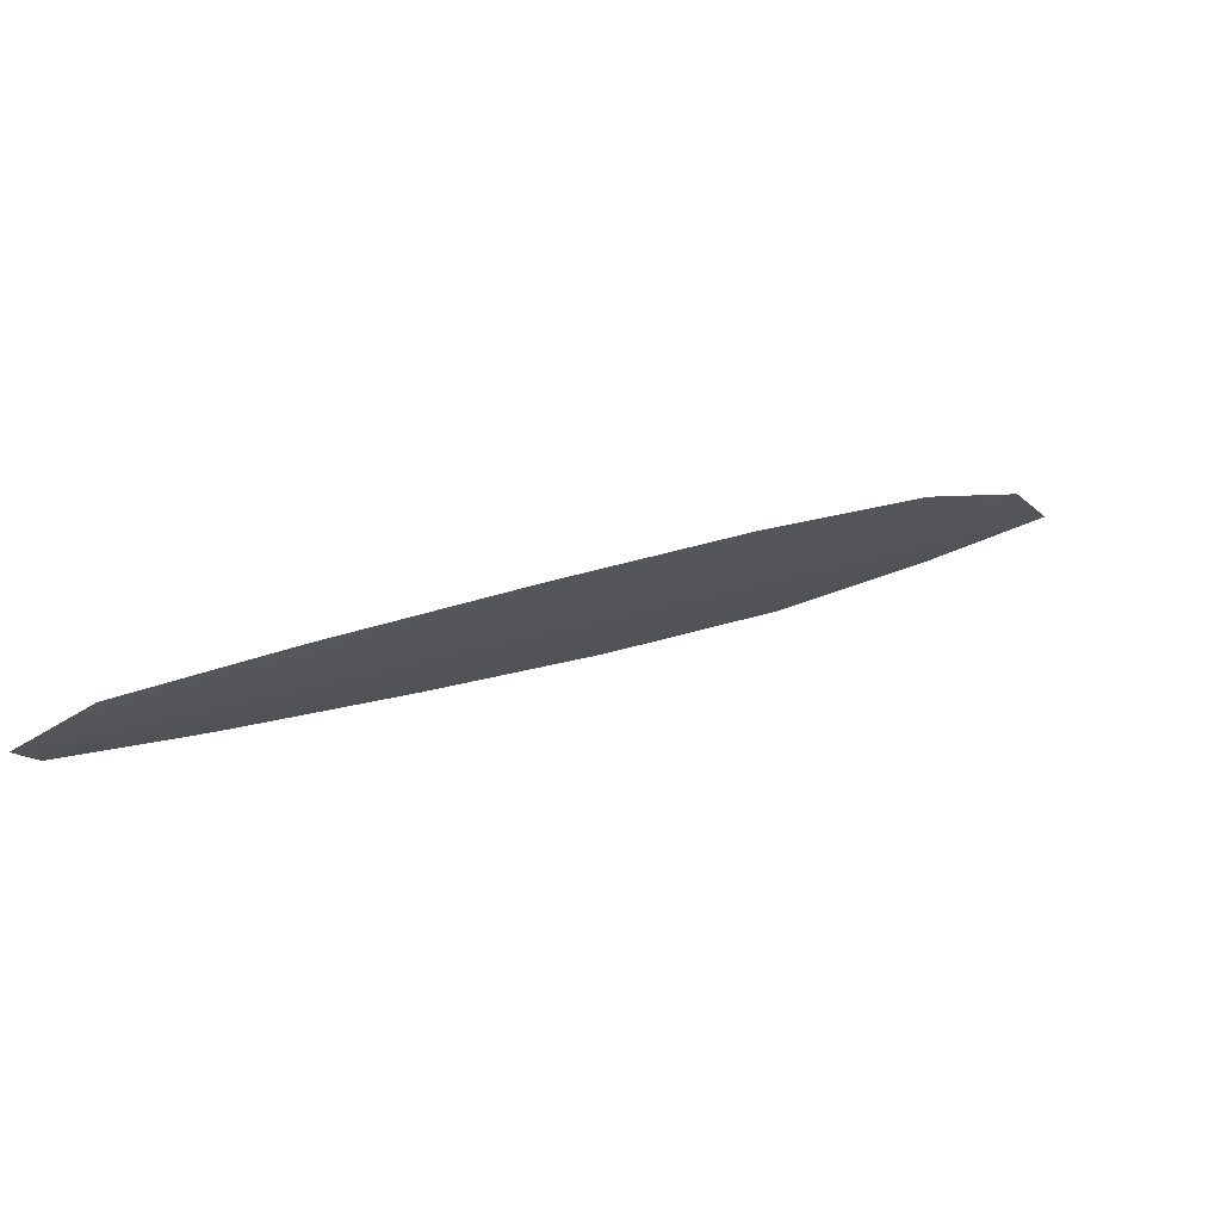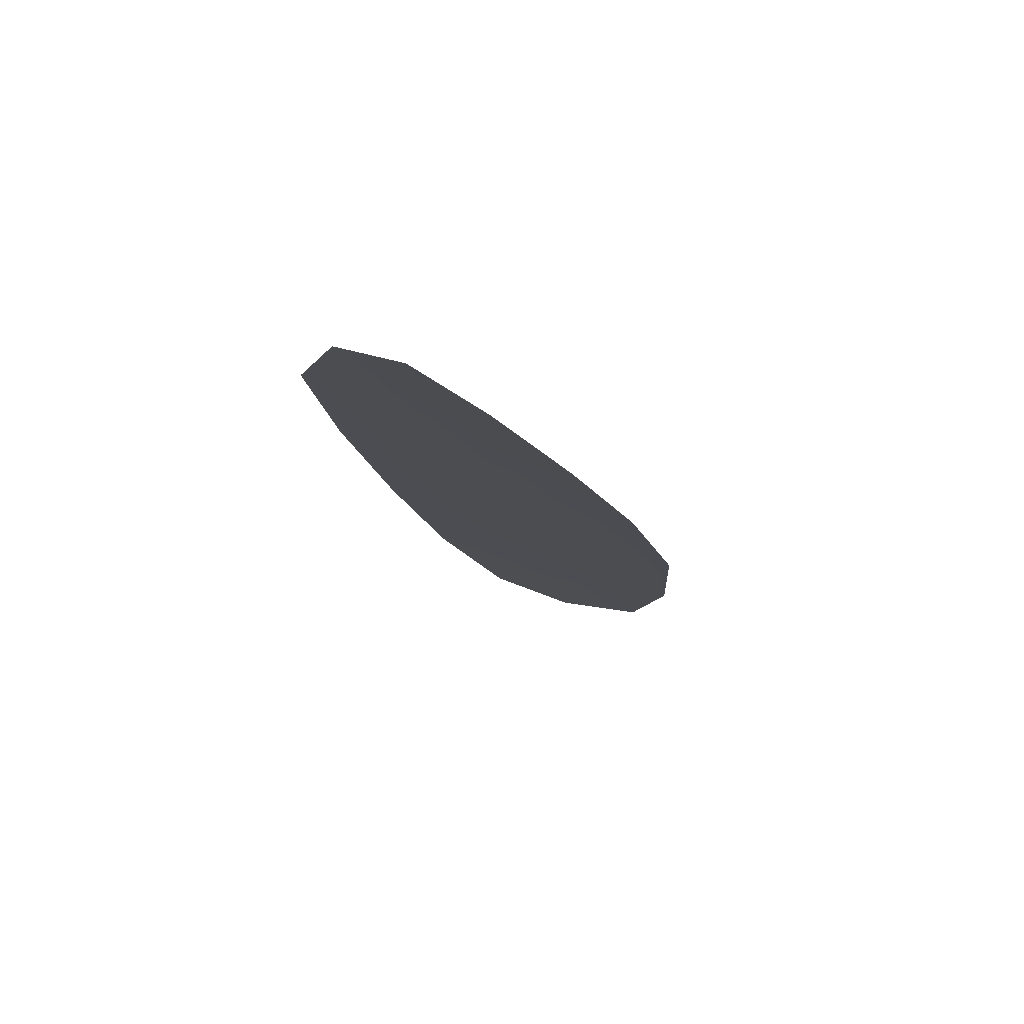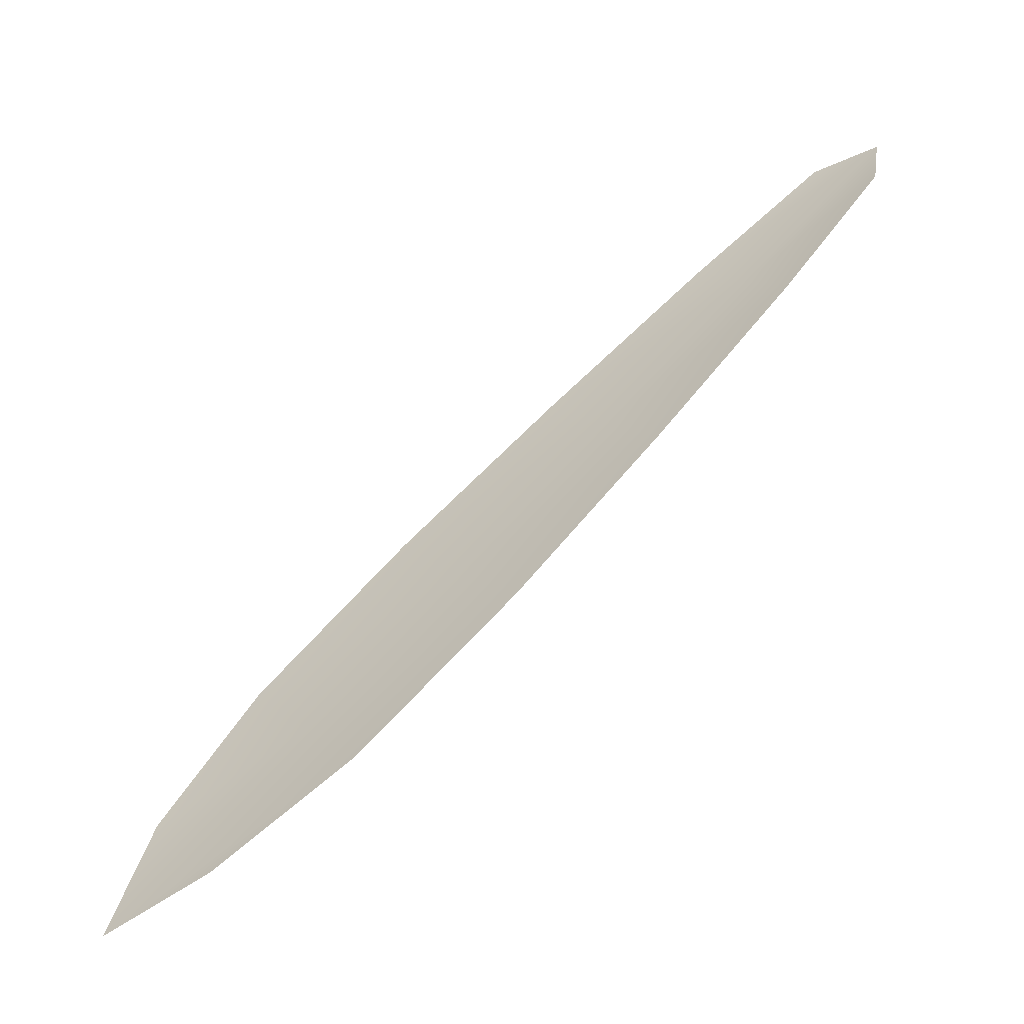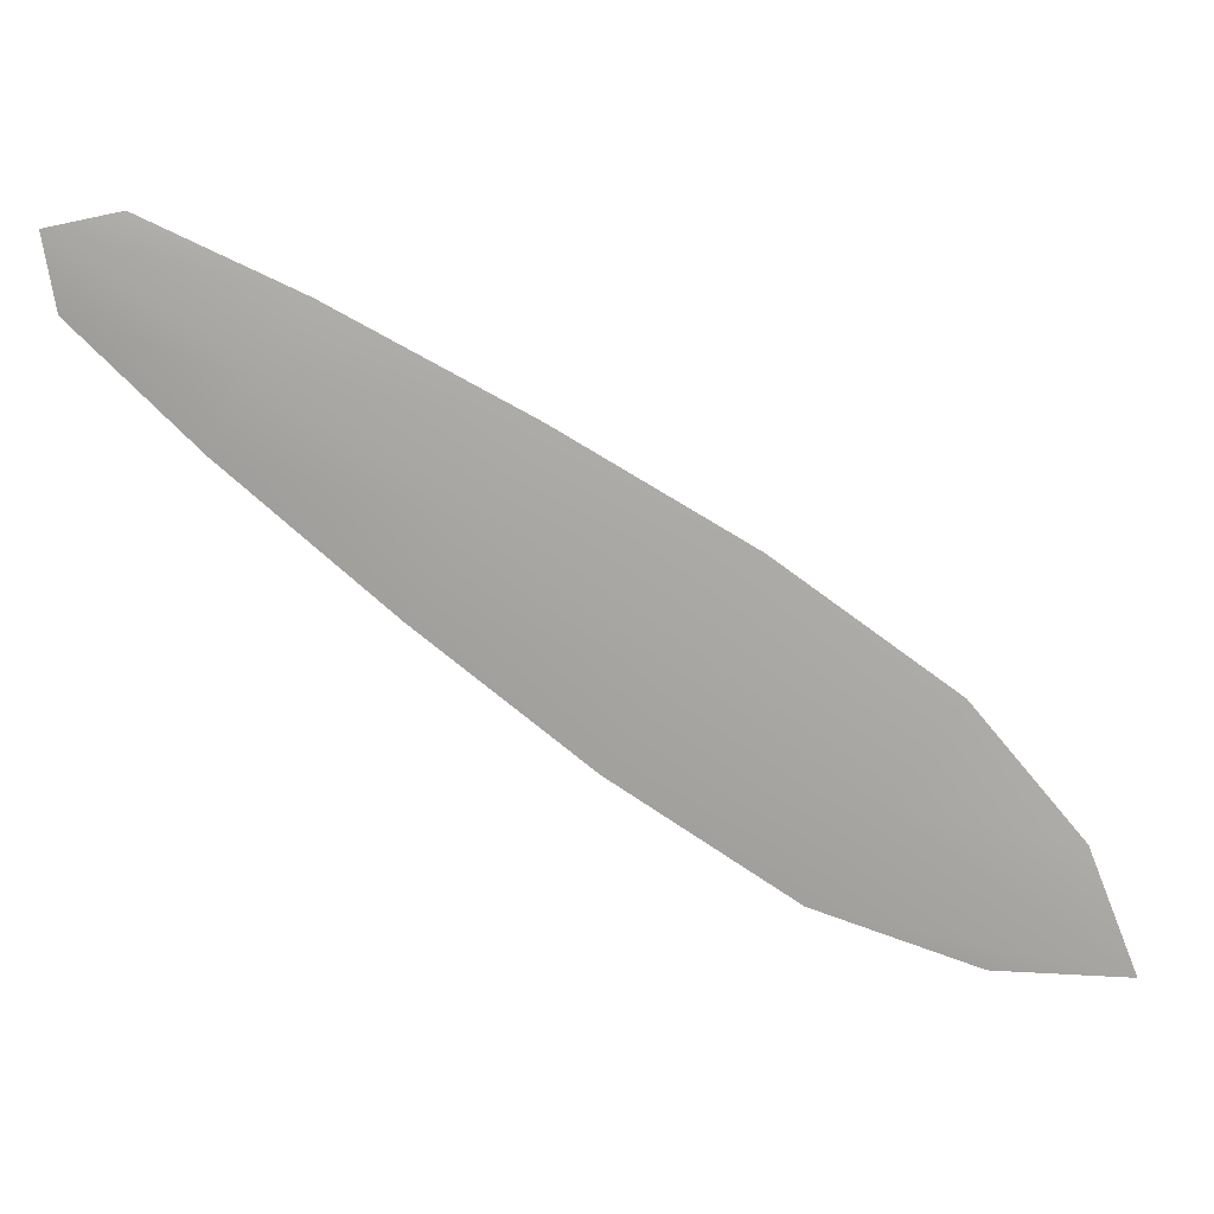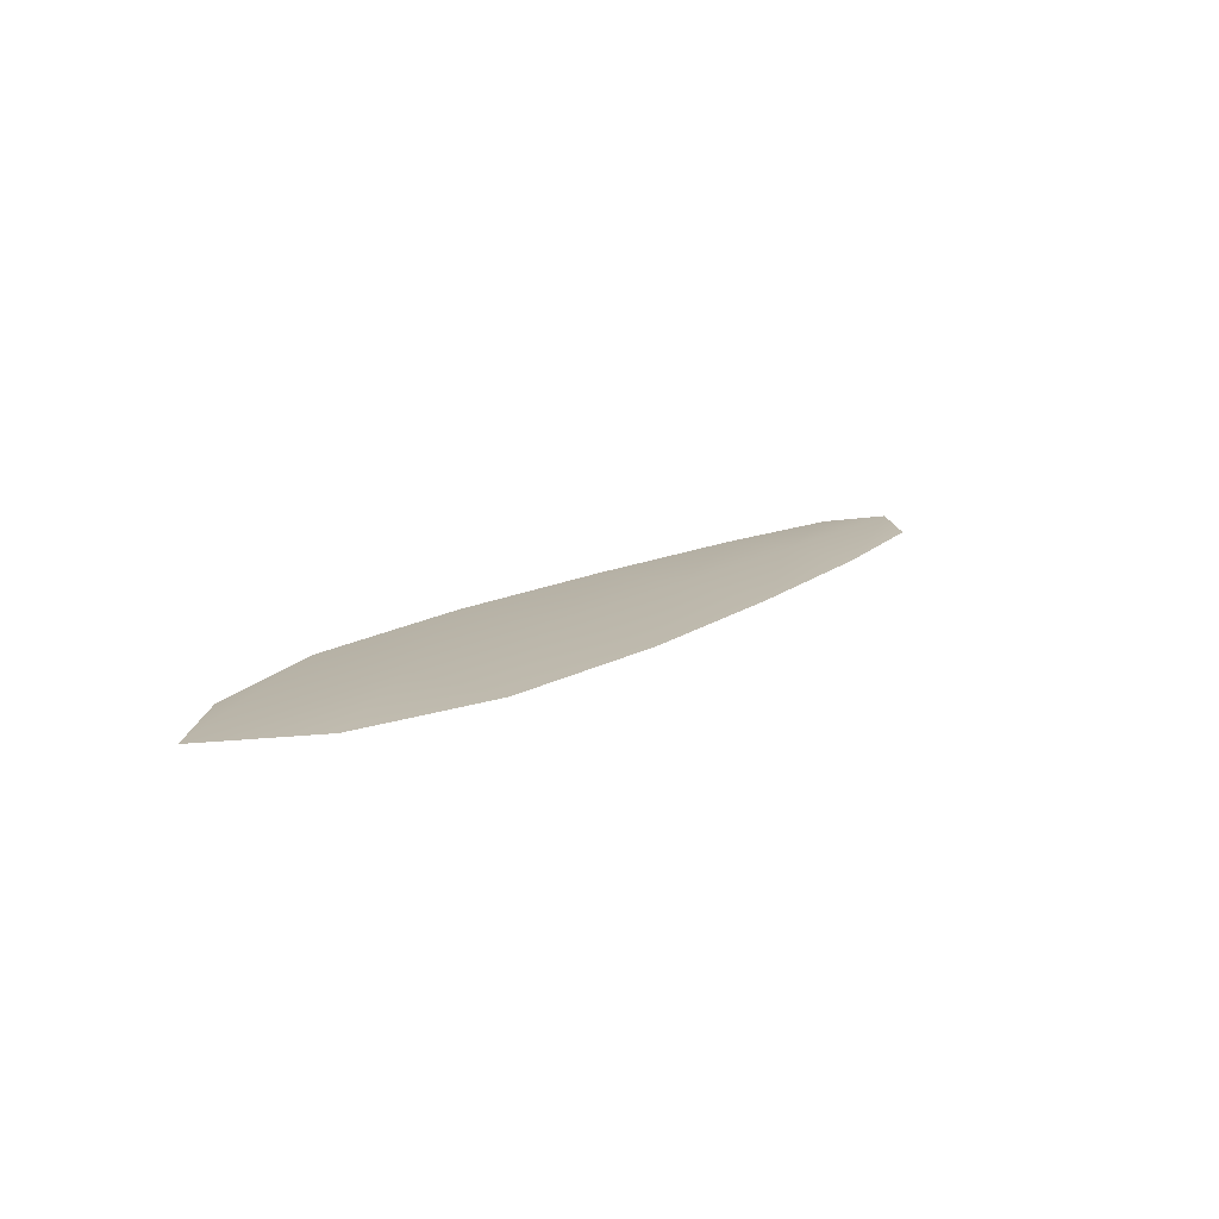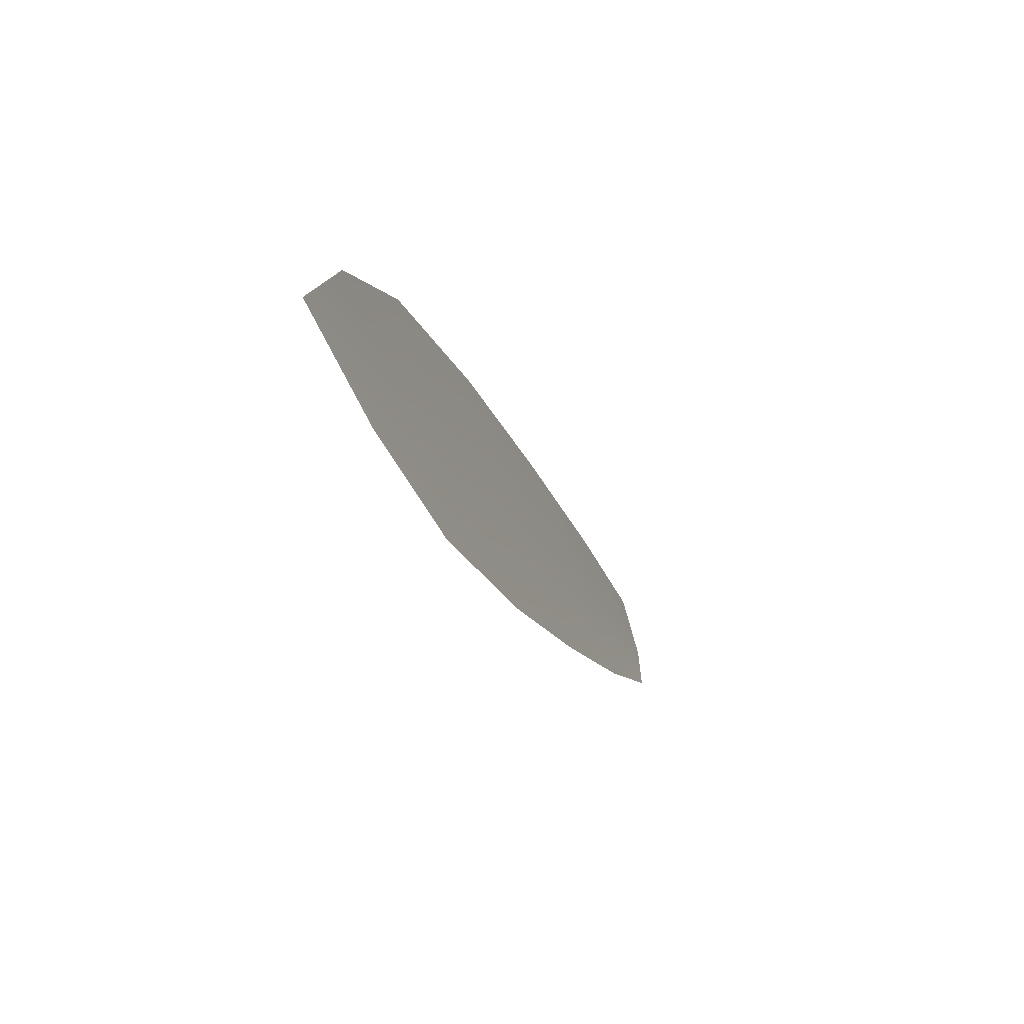
<metadata>
{"format":"obj","ext":"obj","renderer":"f3d","projection":"perspective","resolution":1024,"background":"white","views":[{"elev":75.1,"azim":-23.6,"up":"+Y"},{"elev":-16.0,"azim":-107.5,"up":"+Z"},{"elev":-57.2,"azim":-146.2,"up":"+Y"},{"elev":15.7,"azim":1.7,"up":"+Y"},{"elev":13.9,"azim":91.4,"up":"+Z"},{"elev":-54.8,"azim":109.9,"up":"+Y"}]}
</metadata>
<code>
o feather_flight_primary_014
v 0.3468 0.1882 0.01328
v 0.3375 0.1749 0.01328
v 0.4709 0.1049 0.01328
v 0.4583 0.08675 0.01328
v 0.3359 0.1859 0.014
v 0.4783 0.08621 0.014
v 0.3701 0.1772 0.01328
v 0.3992 0.1614 0.01328
v 0.4275 0.1444 0.01328
v 0.4541 0.125 0.01328
v 0.4336 0.09564 0.01328
v 0.4062 0.114 0.01328
v 0.3806 0.1348 0.01328
v 0.3557 0.1568 0.01328
v 0.3629 0.167 0.014
v 0.3899 0.1481 0.014
v 0.4169 0.1292 0.014
v 0.4439 0.1103 0.014
f 18 10 3 6
f 11 18 6 4
f 5 1 7 15
f 15 7 8 16
f 16 8 9 17
f 17 9 10 18
f 2 5 15 14
f 14 15 16 13
f 13 16 17 12
f 12 17 18 11

</code>
